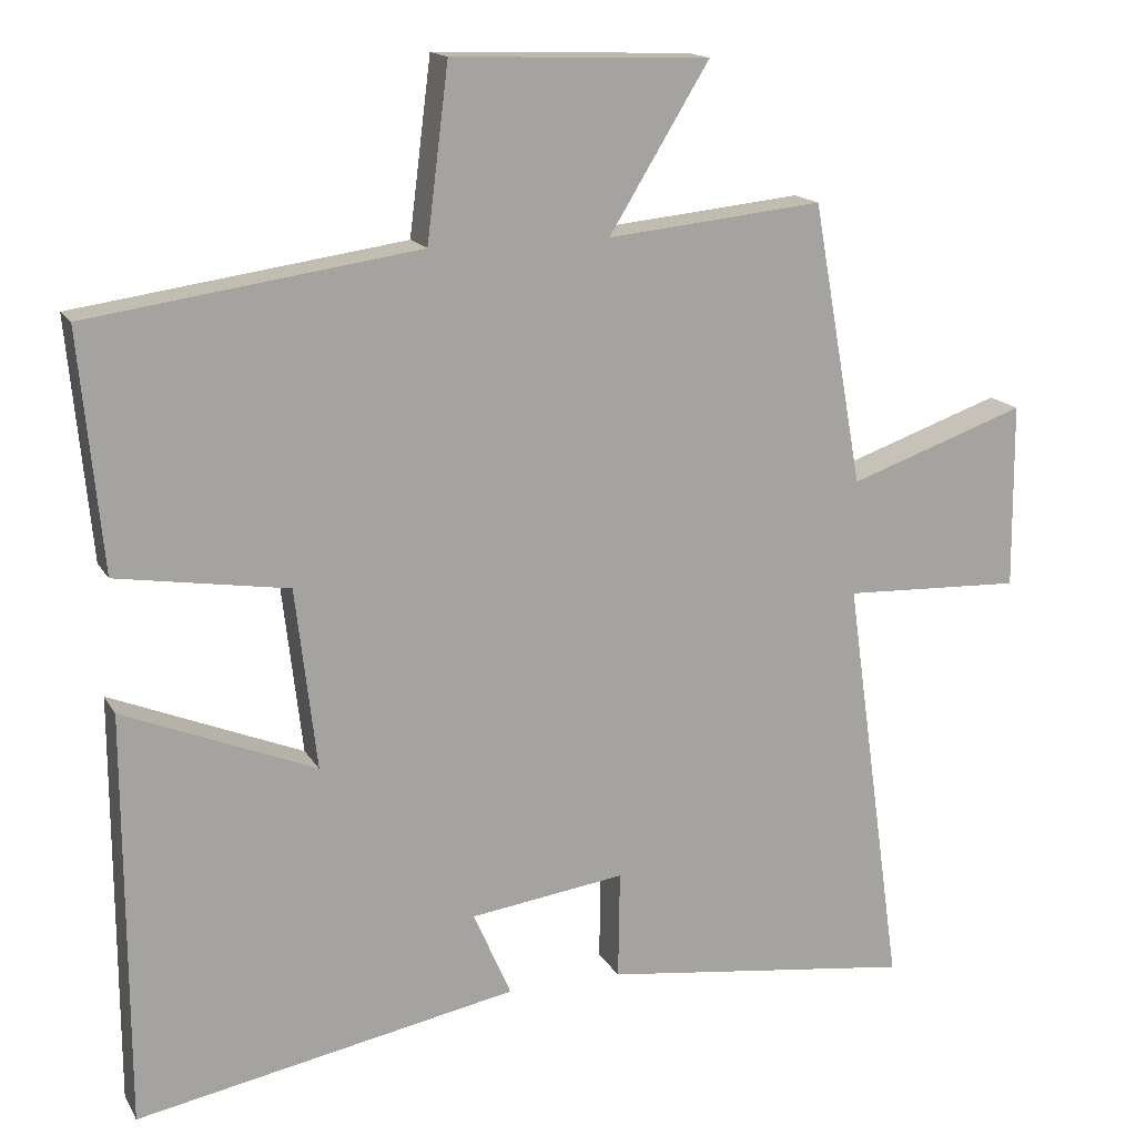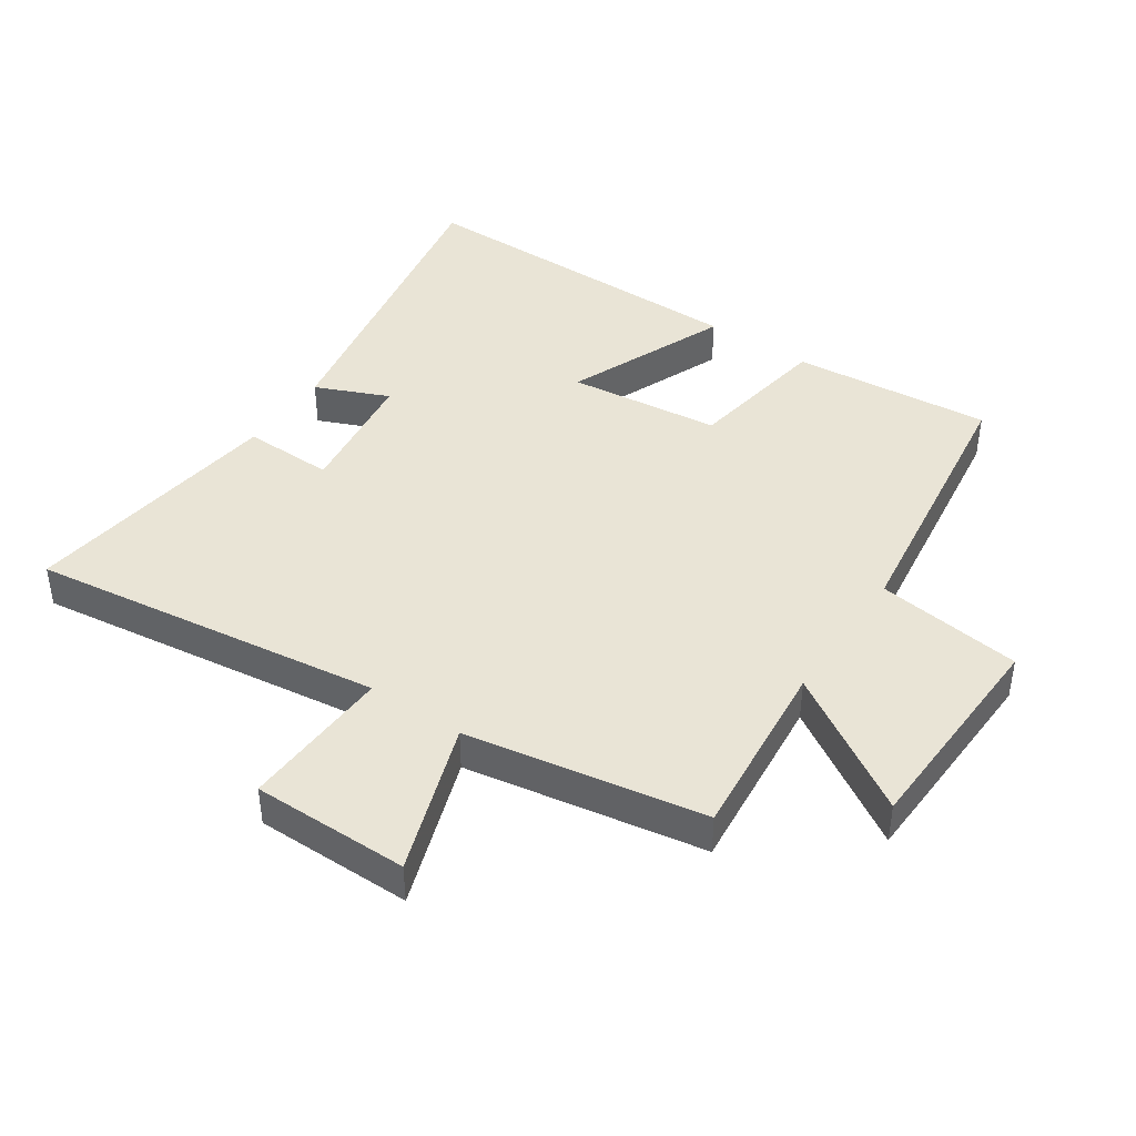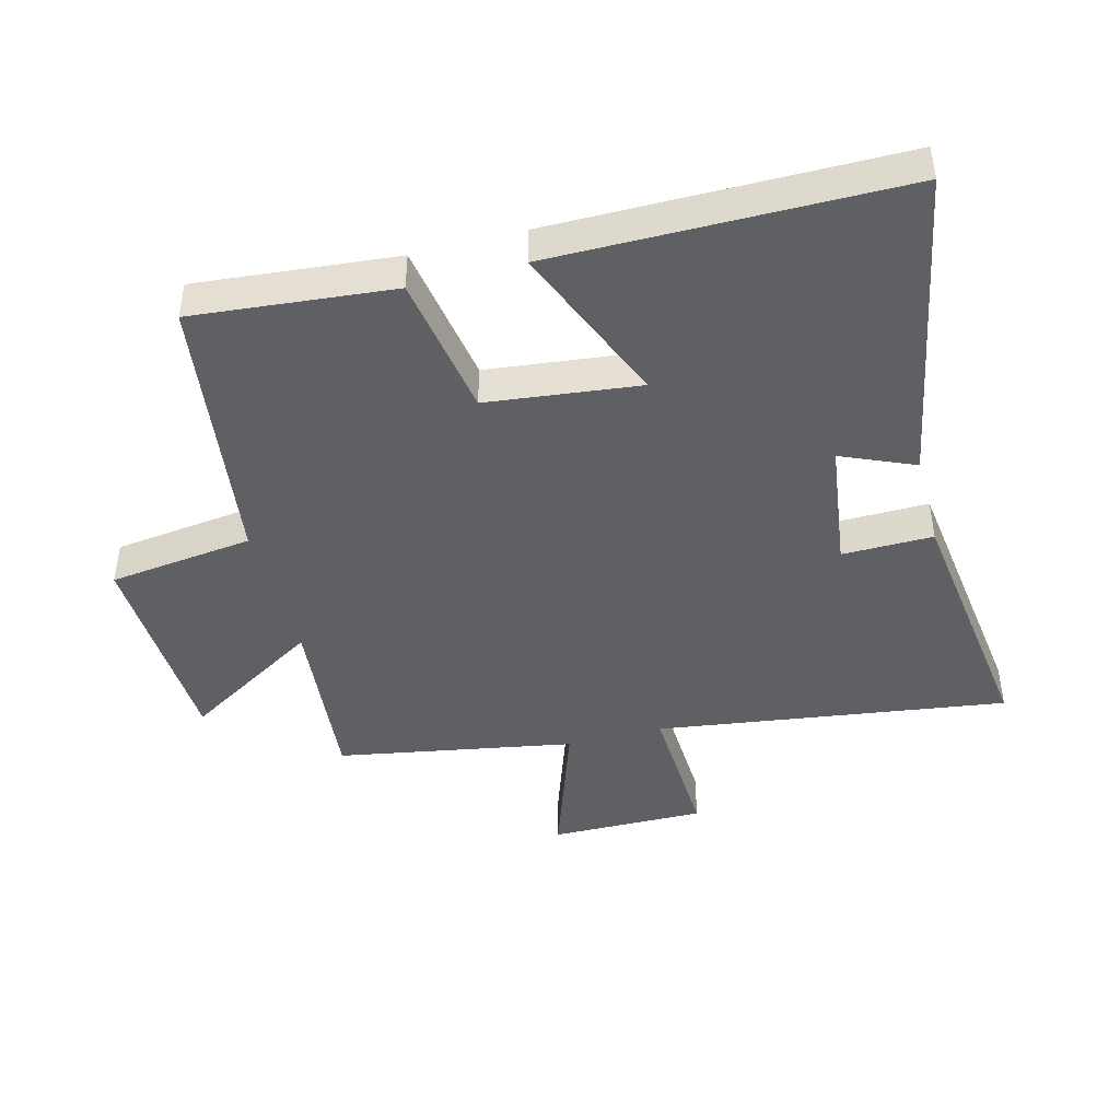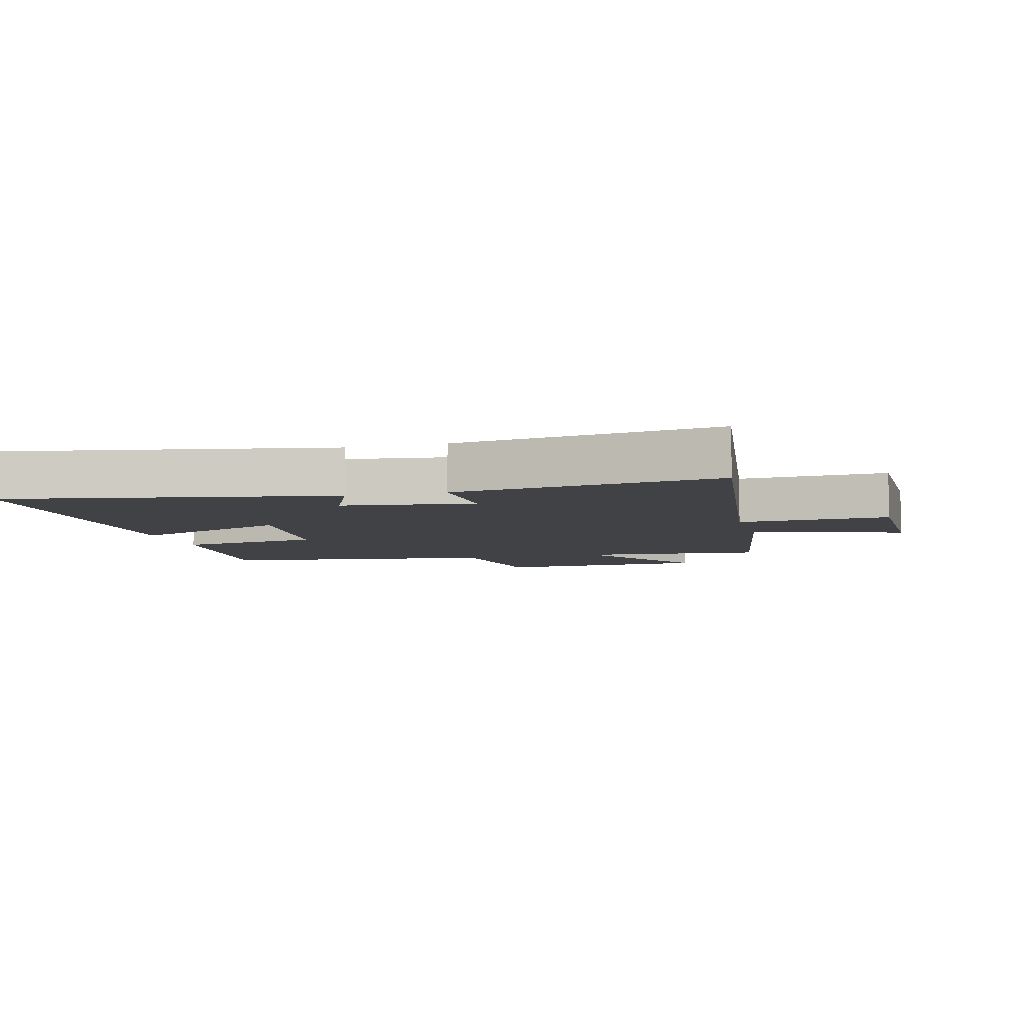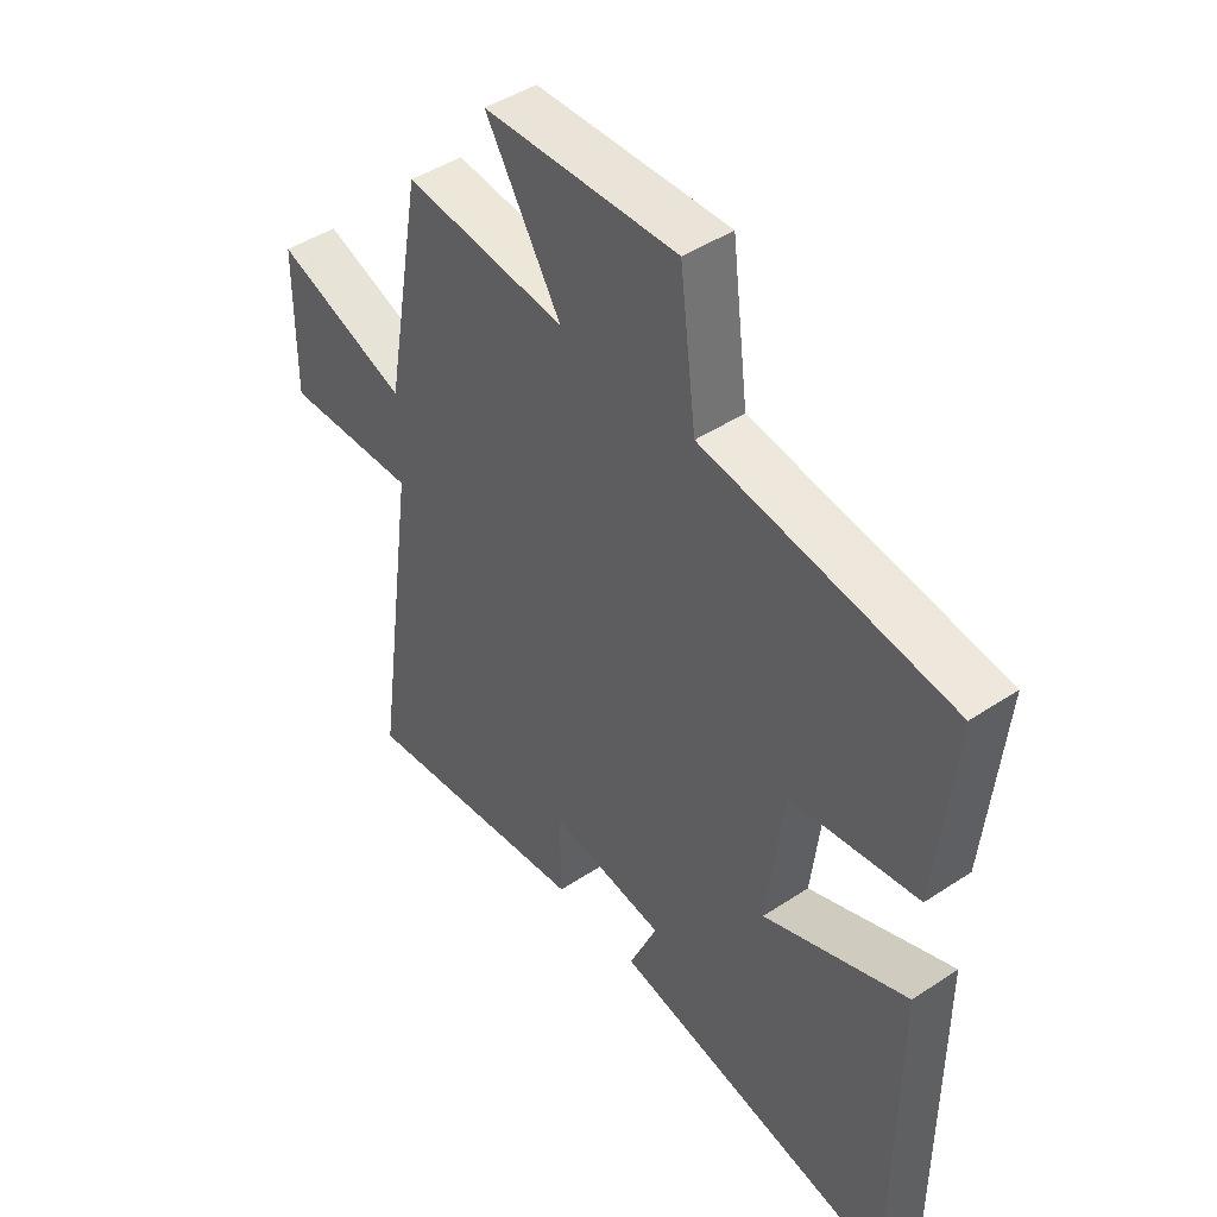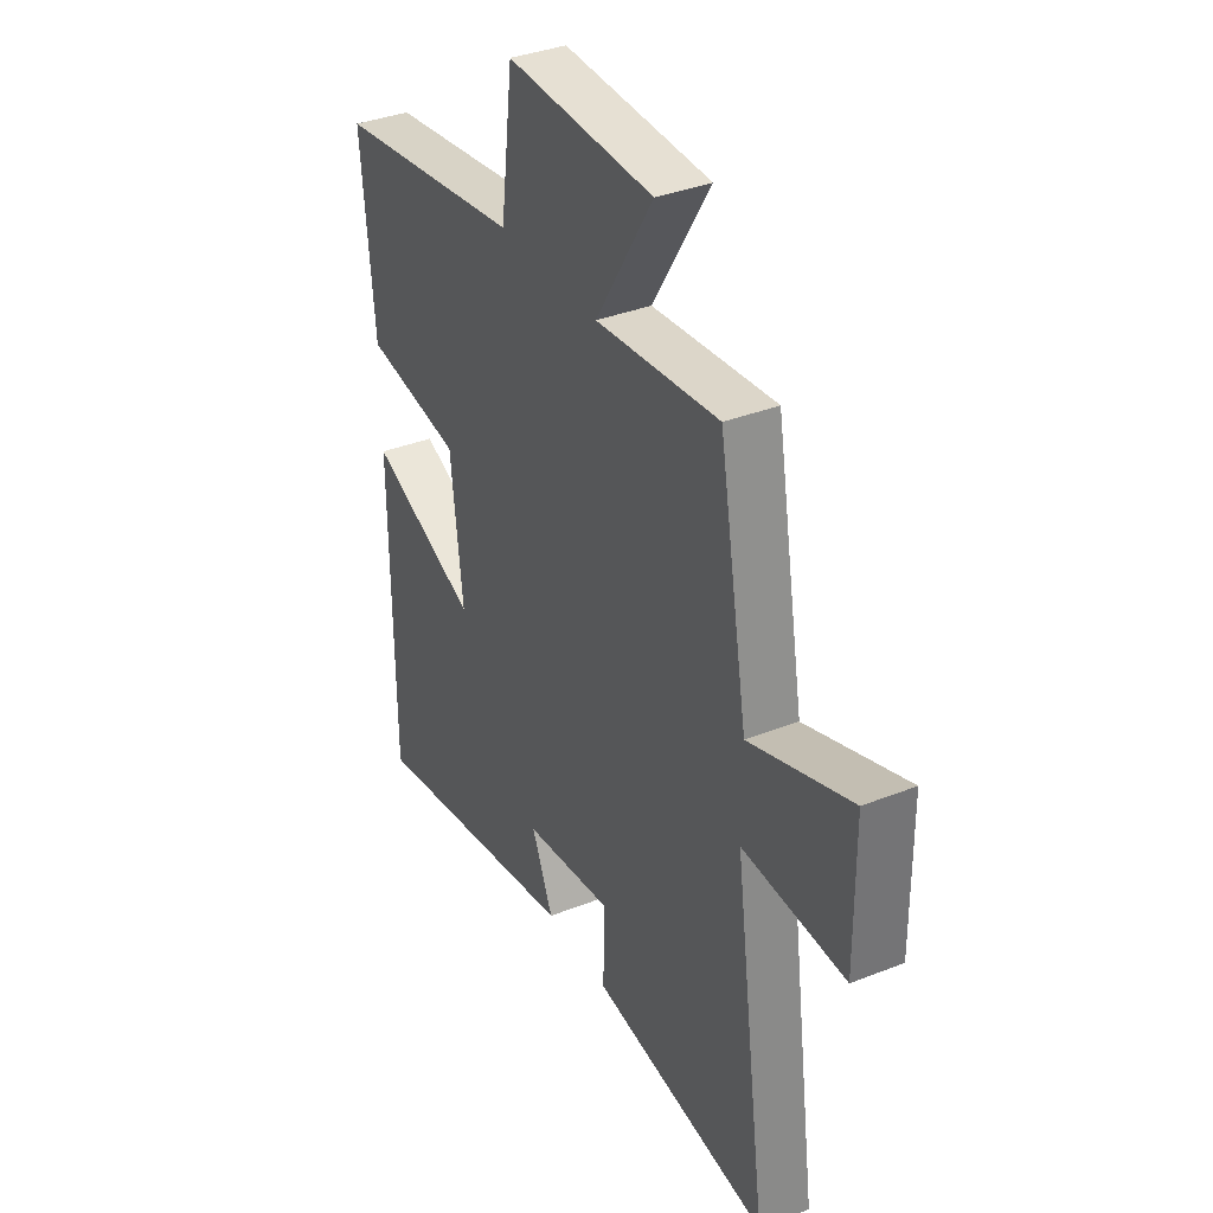
<metadata>
{"format":"obj","ext":"obj","renderer":"f3d","projection":"perspective","resolution":1024,"background":"white","views":[{"elev":15.8,"azim":159.4,"up":"+Z"},{"elev":42.6,"azim":-55.6,"up":"+Y"},{"elev":-43.6,"azim":104.8,"up":"+Y"},{"elev":-6.4,"azim":-164.8,"up":"+Y"},{"elev":45.3,"azim":52.6,"up":"+Z"},{"elev":36.2,"azim":-117.3,"up":"+Z"}]}
</metadata>
<code>
v 0.498 0.07 -0.596
v -0.009 0.07 -0.5
v 0.041 0.07 -0.385
v -0.165 0.07 -0.357
v -0.163 0.07 -0.5
v -0.578 0.07 -0.554
v -0.5 0.07 0.001
v -0.738 0.07 -0.009
v -0.736 0.07 0.237
v -0.5 0.07 0.155
v -0.433 0.07 0.529
v -0.146 0.07 0.5
v -0.279 0.07 0.717
v 0.063 0.07 0.729
v 0.092 0.07 0.5
v 0.53 0.07 0.438
v 0.5 0.07 0.123
v 0.273 0.07 0.087
v 0.245 0.07 -0.153
v 0.5 0.07 -0.049
v 0.498 0 -0.596
v -0.009 0 -0.5
v 0.041 0 -0.385
v -0.165 0 -0.357
v -0.163 0 -0.5
v -0.578 0 -0.554
v -0.5 0 0.001
v -0.738 0 -0.009
v -0.736 0 0.237
v -0.5 0 0.155
v -0.433 0 0.529
v -0.146 0 0.5
v -0.279 0 0.717
v 0.063 0 0.729
v 0.092 0 0.5
v 0.53 0 0.438
v 0.5 0 0.123
v 0.273 0 0.087
v 0.245 0 -0.153
v 0.5 0 -0.049
f 1 2 3
f 20 1 3
f 19 20 3
f 18 19 3 4
f 15 16 17 18
f 15 18 4
f 12 13 14 15
f 12 15 4
f 10 11 12 4
f 7 8 9 10
f 7 10 4 5
f 5 6 7
f 23 22 21
f 23 21 40
f 23 40 39
f 24 23 39 38
f 38 37 36 35
f 24 38 35
f 35 34 33 32
f 24 35 32
f 24 32 31 30
f 30 29 28 27
f 25 24 30 27
f 27 26 25
f 1 21 22 2
f 2 22 23 3
f 3 23 24 4
f 4 24 25 5
f 5 25 26 6
f 6 26 27 7
f 7 27 28 8
f 8 28 29 9
f 9 29 30 10
f 10 30 31 11
f 11 31 32 12
f 12 32 33 13
f 13 33 34 14
f 14 34 35 15
f 15 35 36 16
f 16 36 37 17
f 17 37 38 18
f 18 38 39 19
f 19 39 40 20
f 20 40 21 1

</code>
